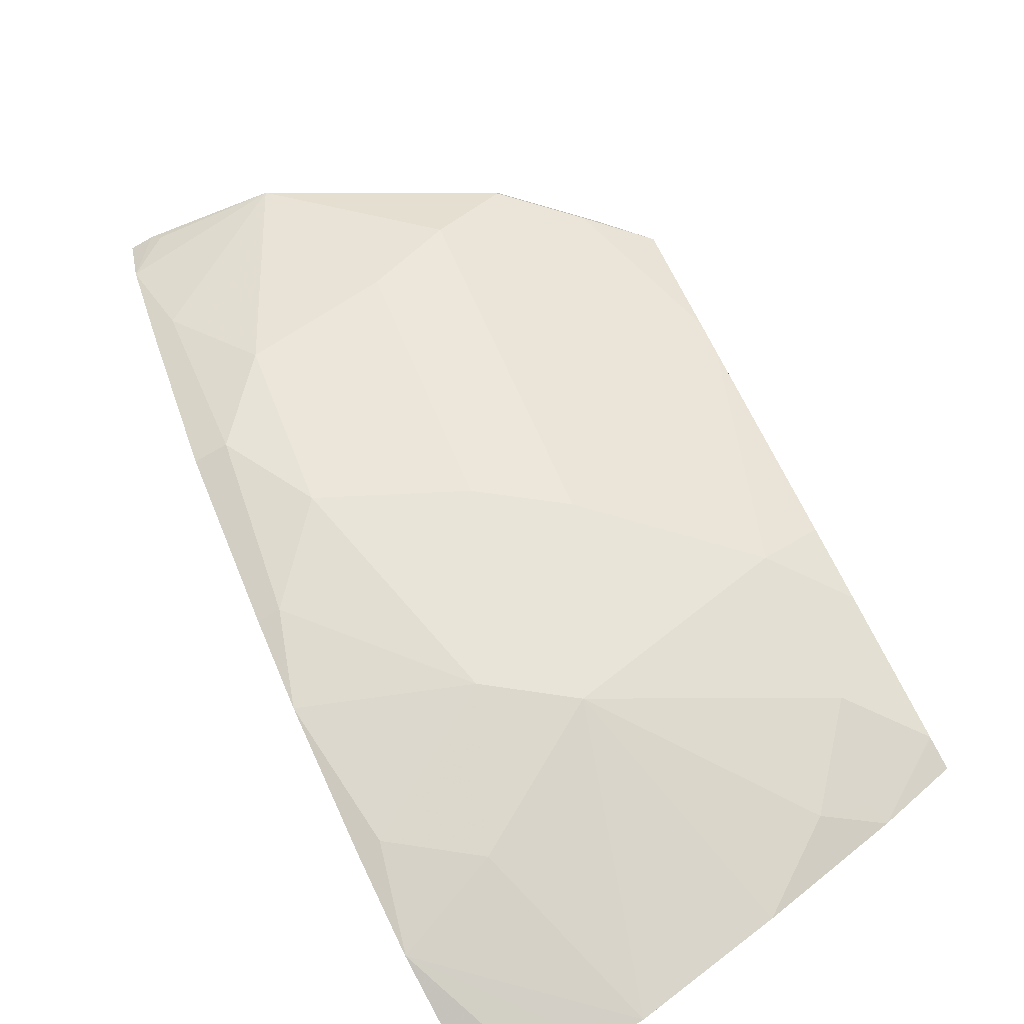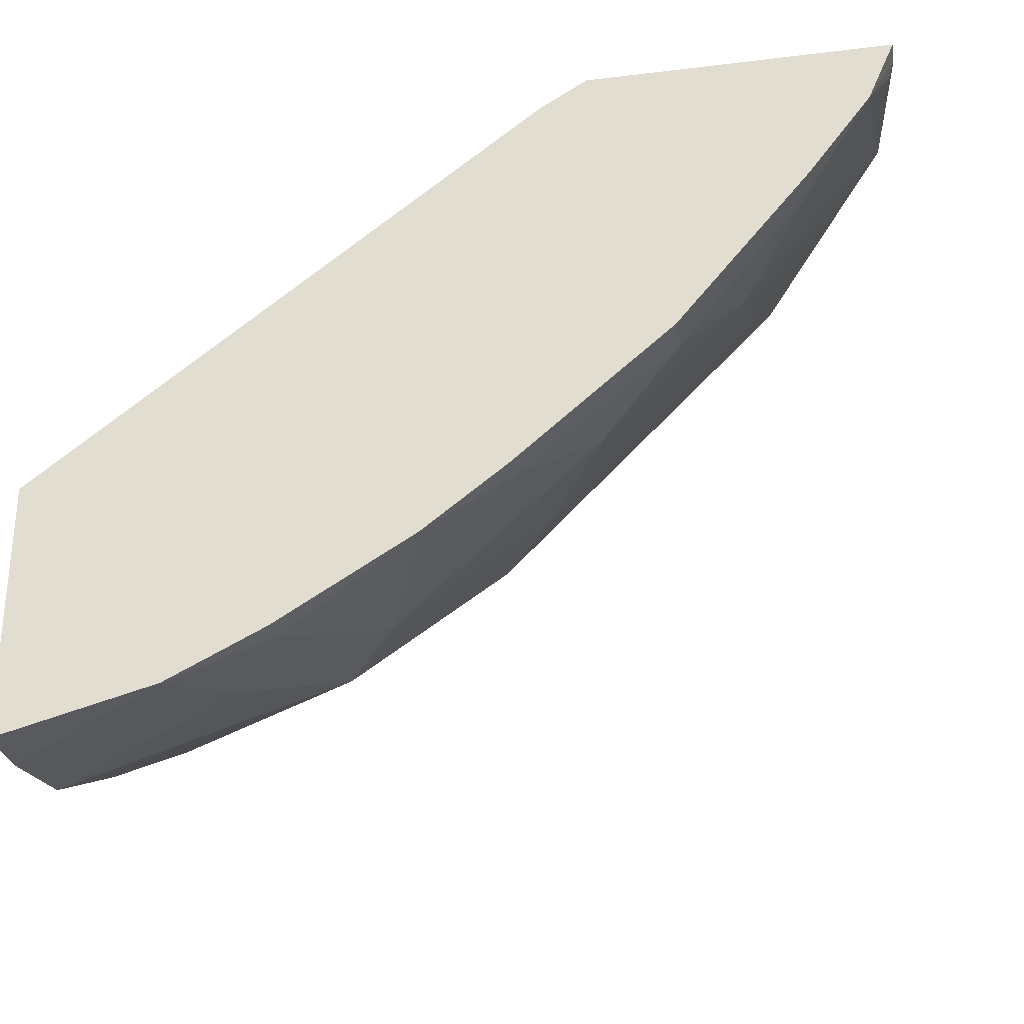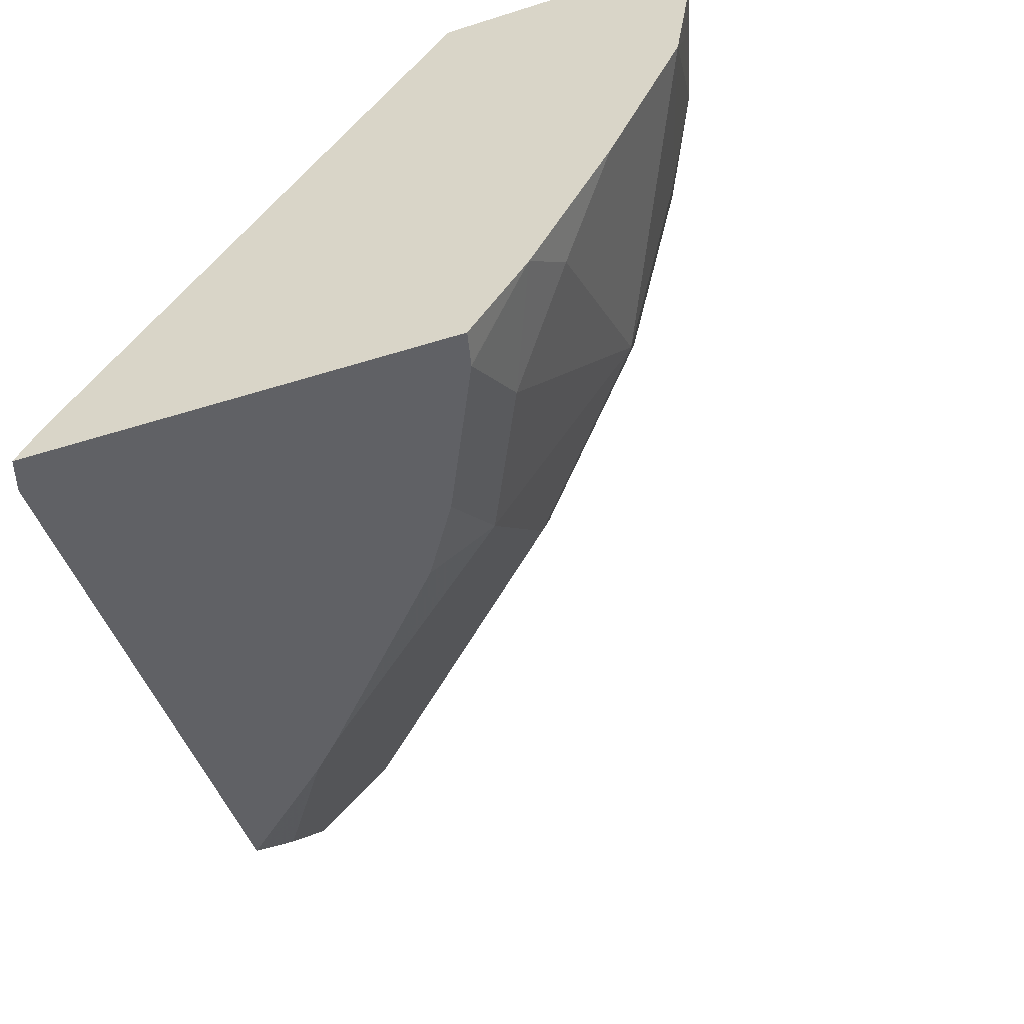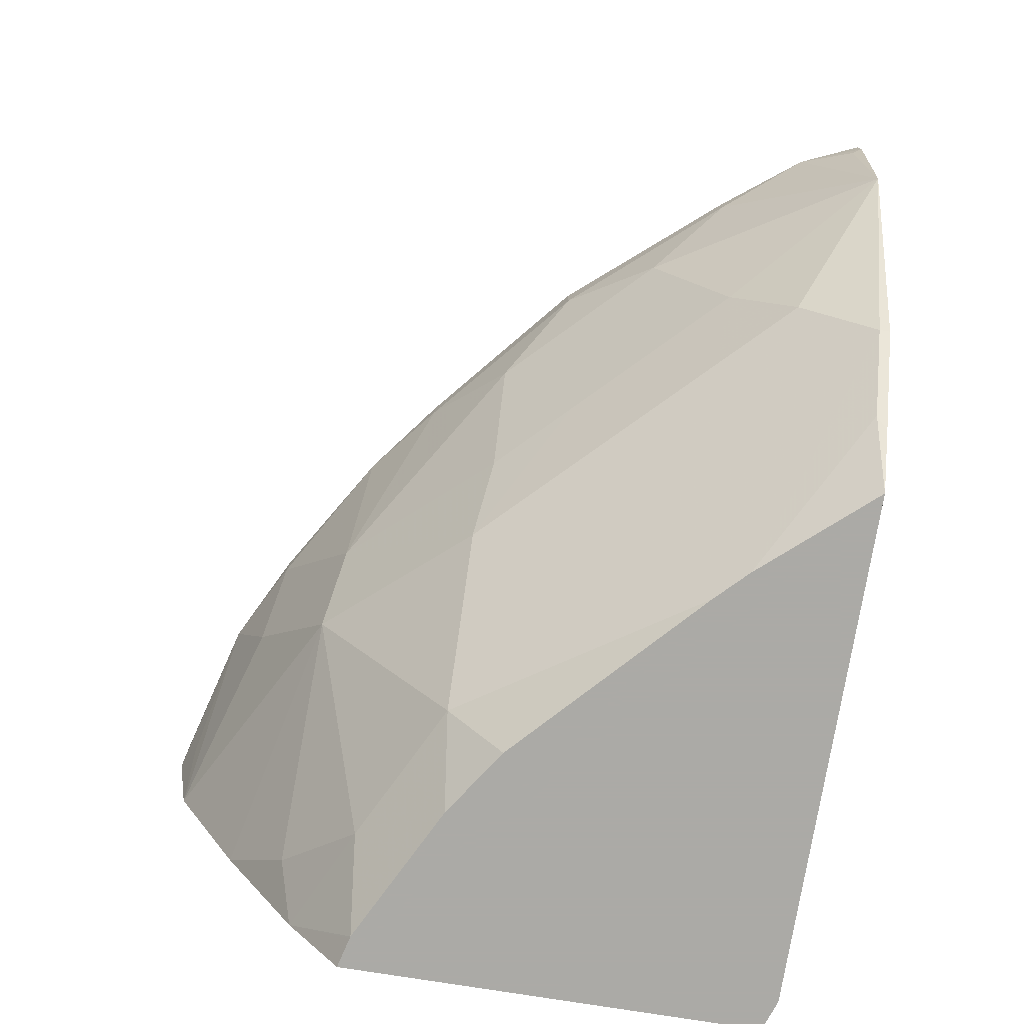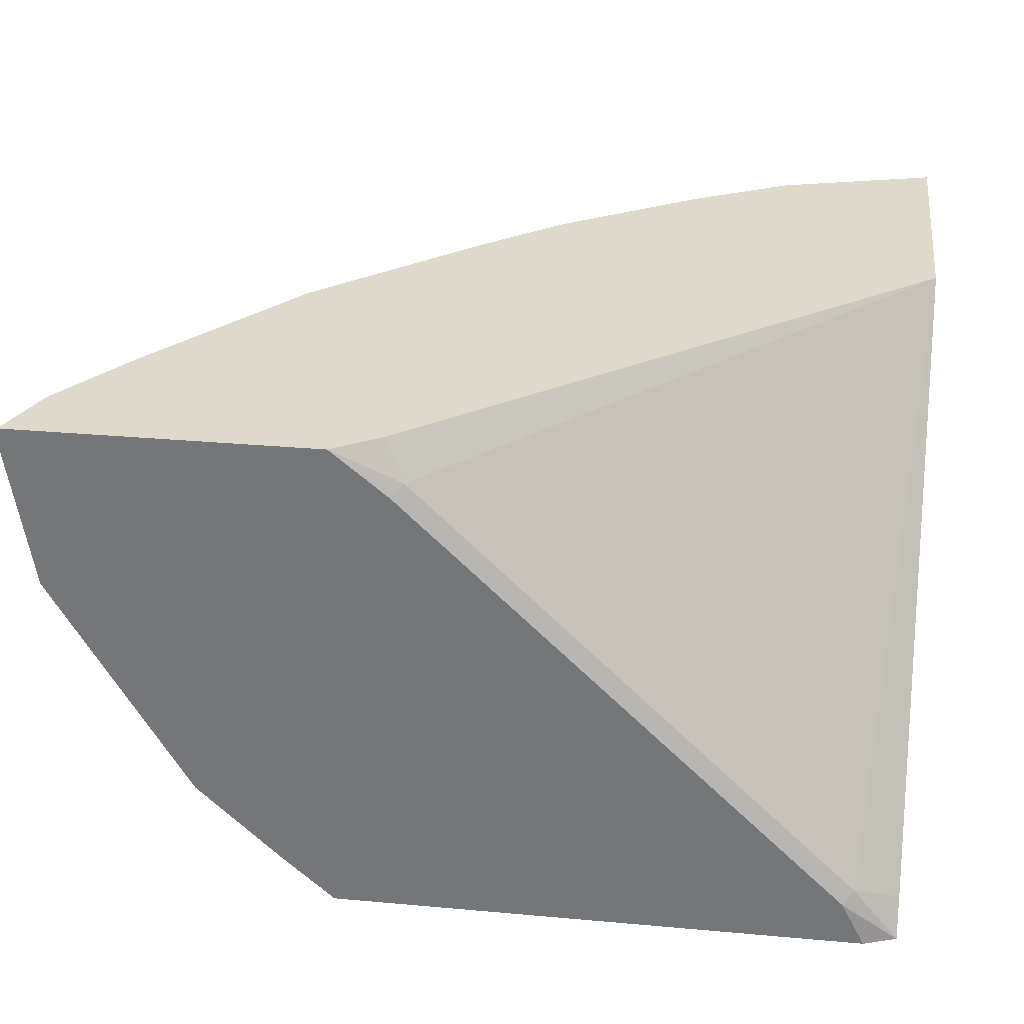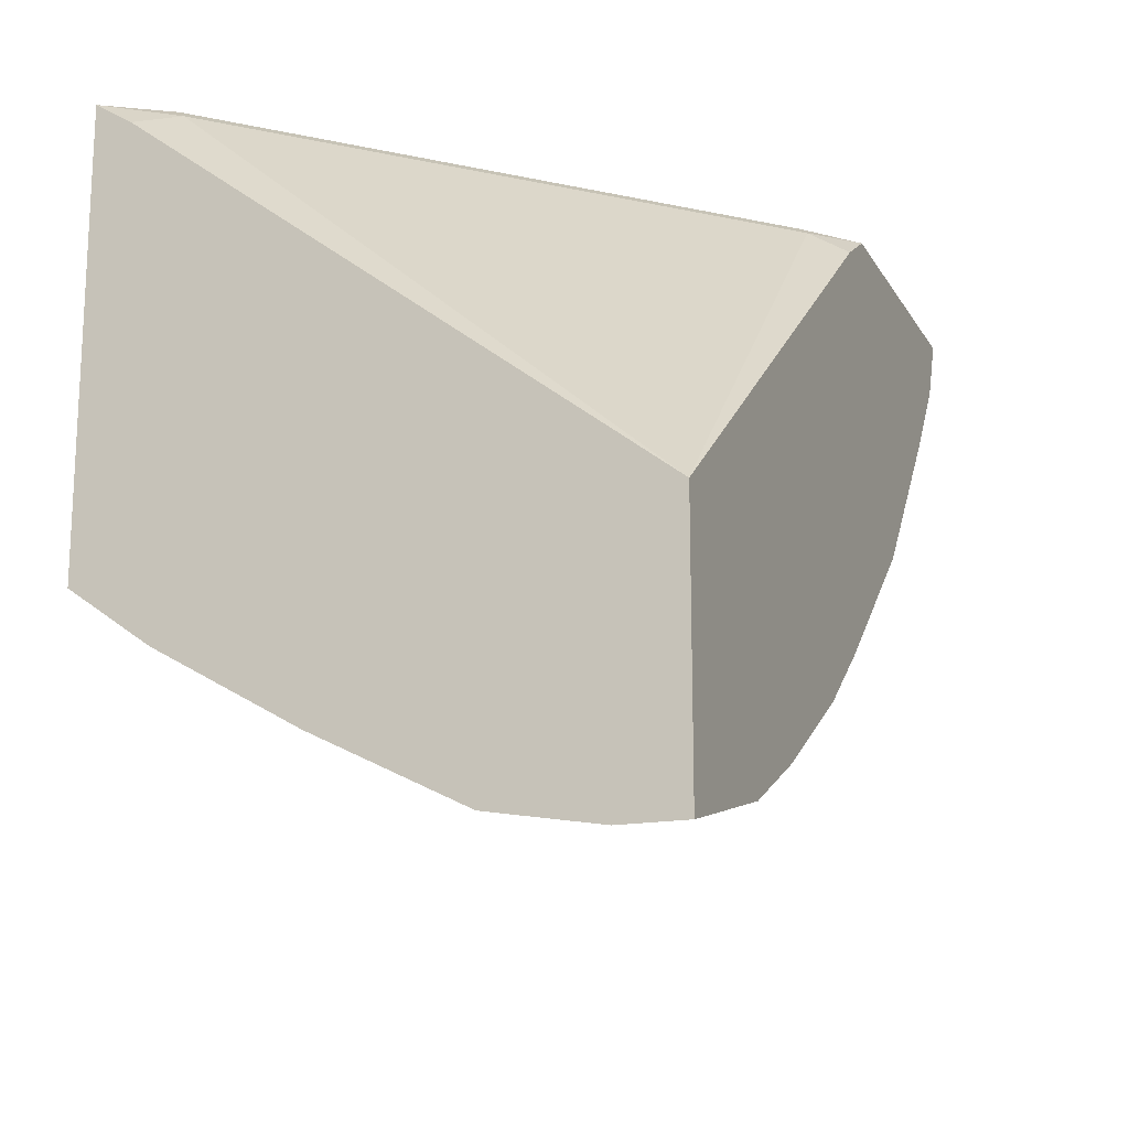
<metadata>
{"format":"obj","ext":"obj","renderer":"f3d","projection":"perspective","resolution":1024,"background":"white","views":[{"elev":-78.1,"azim":-60.8,"up":"+Z"},{"elev":-29.2,"azim":-169.8,"up":"+Z"},{"elev":-48.6,"azim":109.3,"up":"+Y"},{"elev":-75.9,"azim":-99.2,"up":"+Y"},{"elev":32.3,"azim":7.1,"up":"+Y"},{"elev":-16.5,"azim":111.4,"up":"+Z"}]}
</metadata>
<code>
v -0.2714 -0.3059 -0.7449
v -0.2714 -0.2761 -0.7449
v -0.2714 -0.3564 -0.7363
v -0.2878 -0.3223 -0.7367
v -0.3454 -0.2763 -0.7252
v -0.2714 -0.2761 -0.6234
v -0.3454 -0.2761 -0.7252
v -0.2714 -0.4255 -0.7018
v -0.3972 -0.3972 -0.6734
v -0.3626 -0.3281 -0.708
v -0.3914 -0.2878 -0.7022
v -0.3459 -0.2761 -0.725
v -0.2714 -0.2763 -0.6233
v -0.5095 -0.2761 -0.4405
v -0.5007 -0.2936 -0.4317
v -0.2714 -0.4914 -0.664
v -0.2936 -0.4662 -0.6734
v -0.3281 -0.5008 -0.6389
v -0.3972 -0.5008 -0.6044
v -0.4662 -0.4317 -0.6044
v -0.426 -0.3569 -0.6677
v -0.3914 -0.2761 -0.7022
v -0.3797 -0.2761 -0.7081
v -0.4559 -0.2761 -0.6631
v -0.2936 -0.5008 -0.4317
v -0.2714 -0.5118 -0.4428
v -0.5323 -0.2761 -0.4266
v -0.5058 -0.2986 -0.4266
v -0.2714 -0.5288 -0.6374
v -0.287 -0.5288 -0.6335
v -0.288 -0.5288 -0.6333
v -0.282 -0.4892 -0.6619
v -0.3571 -0.5288 -0.5988
v -0.3907 -0.5288 -0.5764
v -0.4792 -0.5288 -0.4943
v -0.4942 -0.5288 -0.4793
v -0.4892 -0.4892 -0.5238
v -0.5698 -0.4317 -0.5008
v -0.5295 -0.3914 -0.5641
v -0.495 -0.3914 -0.5986
v -0.5295 -0.3223 -0.5986
v -0.495 -0.2878 -0.6331
v -0.495 -0.2761 -0.6331
v -0.2986 -0.5058 -0.4266
v -0.2714 -0.5288 -0.4319
v -0.676 -0.2761 -0.4266
v -0.5403 -0.5288 -0.4266
v -0.5698 -0.5008 -0.4317
v -0.6043 -0.4662 -0.4317
v -0.6043 -0.4317 -0.4662
v -0.5986 -0.3914 -0.495
v -0.5641 -0.3223 -0.5641
v -0.5698 -0.2936 -0.5698
v -0.5698 -0.2761 -0.5698
v -0.2885 -0.5261 -0.4266
v -0.2872 -0.5288 -0.4266
v -0.6631 -0.2761 -0.4559
v -0.676 -0.2885 -0.4266
v -0.5647 -0.5058 -0.4266
v -0.5993 -0.4713 -0.4266
v -0.6043 -0.4662 -0.4266
v -0.6663 -0.3555 -0.4266
v -0.5986 -0.3223 -0.5295
v -0.6331 -0.2878 -0.495
v -0.6331 -0.2761 -0.495
v -0.6734 -0.2936 -0.4317
f 27 56 55
f 27 55 44
f 27 44 28
f 29 45 56
f 29 56 47
f 29 35 34
f 29 36 35
f 29 34 33
f 29 33 31
f 27 47 56
f 29 31 30
f 36 47 48
f 29 47 36
f 27 59 47
f 24 42 43
f 27 61 60
f 27 62 61
f 27 58 62
f 27 46 58
f 25 45 26
f 25 44 45
f 21 42 24
f 21 41 42
f 21 40 41
f 20 40 21
f 20 39 40
f 36 48 49
f 20 38 39
f 27 60 59
f 36 49 37
f 49 62 50
f 38 49 50
f 20 37 38
f 57 65 64
f 57 66 58
f 57 62 66
f 53 65 54
f 53 64 65
f 57 64 62
f 53 63 64
f 52 63 53
f 51 63 52
f 51 62 63
f 50 62 51
f 49 61 62
f 49 60 61
f 48 60 49
f 48 59 60
f 47 59 48
f 46 57 58
f 45 55 56
f 44 55 45
f 42 54 43
f 42 53 54
f 41 53 42
f 41 52 53
f 39 41 40
f 39 52 41
f 39 51 52
f 38 51 39
f 38 50 51
f 37 49 38
f 19 37 20
f 1 29 16
f 19 35 36
f 3 5 4
f 3 10 5
f 3 9 10
f 3 8 9
f 2 14 6
f 2 27 14
f 2 46 27
f 2 57 46
f 2 65 57
f 2 54 65
f 2 43 54
f 2 24 43
f 2 22 24
f 5 10 11
f 2 23 22
f 2 7 12
f 1 7 2
f 1 5 7
f 1 4 5
f 1 3 4
f 1 8 3
f 1 16 8
f 1 45 29
f 1 26 45
f 1 13 26
f 1 6 13
f 1 2 6
f 58 66 62
f 2 12 23
f 5 11 12
f 5 12 7
f 6 14 15
f 19 34 35
f 19 33 34
f 18 33 19
f 18 31 33
f 17 32 18
f 16 32 17
f 16 18 32
f 16 31 18
f 16 30 31
f 16 29 30
f 15 44 25
f 15 28 44
f 15 27 28
f 14 27 15
f 13 25 26
f 13 15 25
f 11 24 22
f 11 21 24
f 11 23 12
f 11 22 23
f 10 21 11
f 9 21 10
f 9 20 21
f 9 19 20
f 9 18 19
f 9 17 18
f 8 17 9
f 8 16 17
f 6 15 13
f 19 36 37
f 62 64 63

</code>
